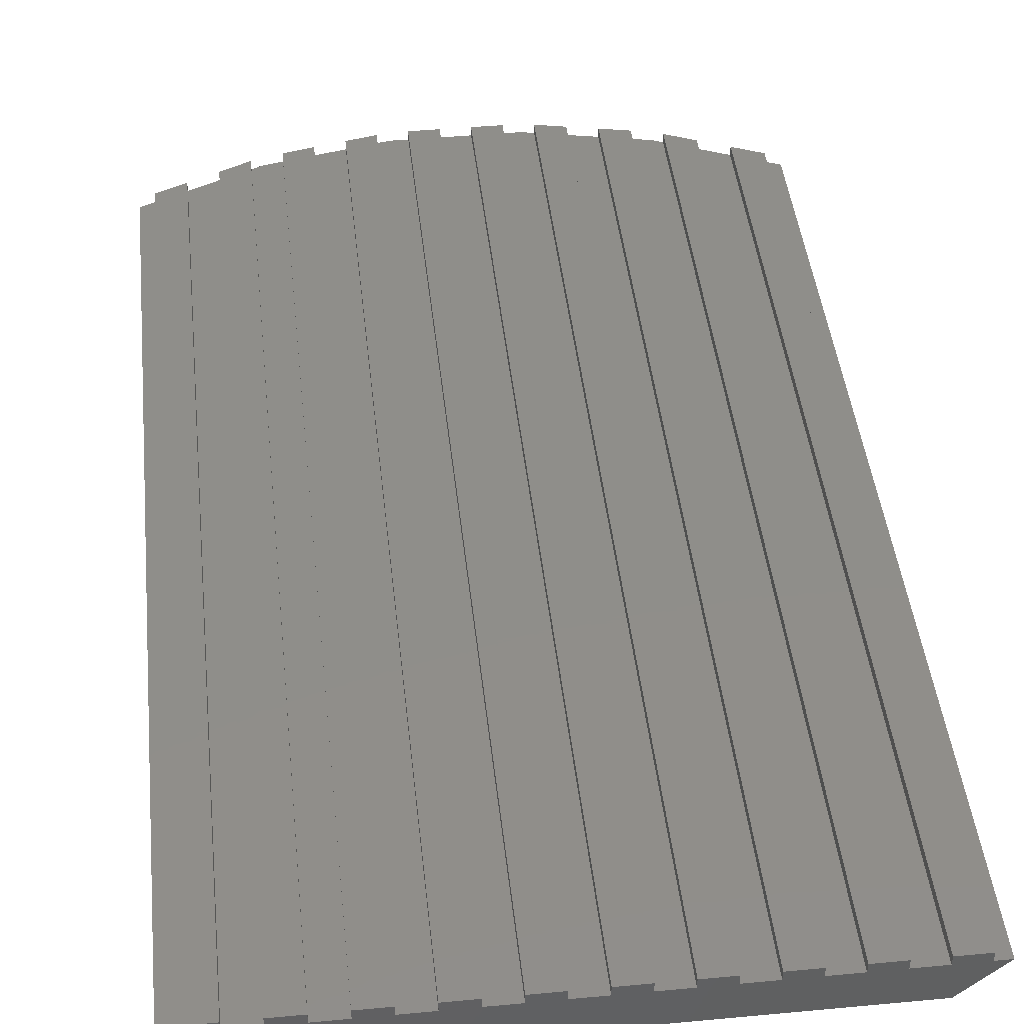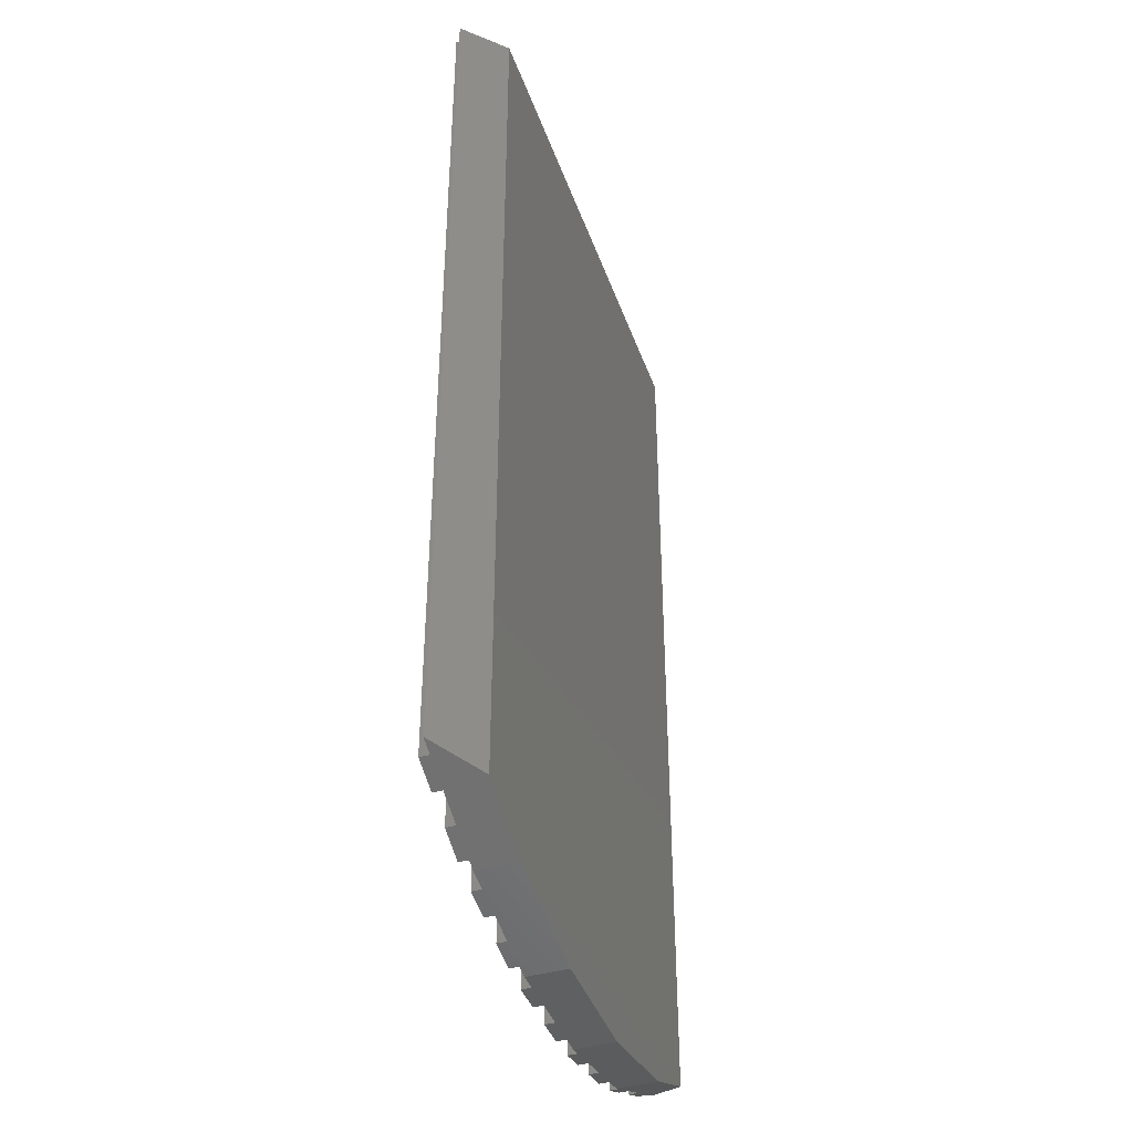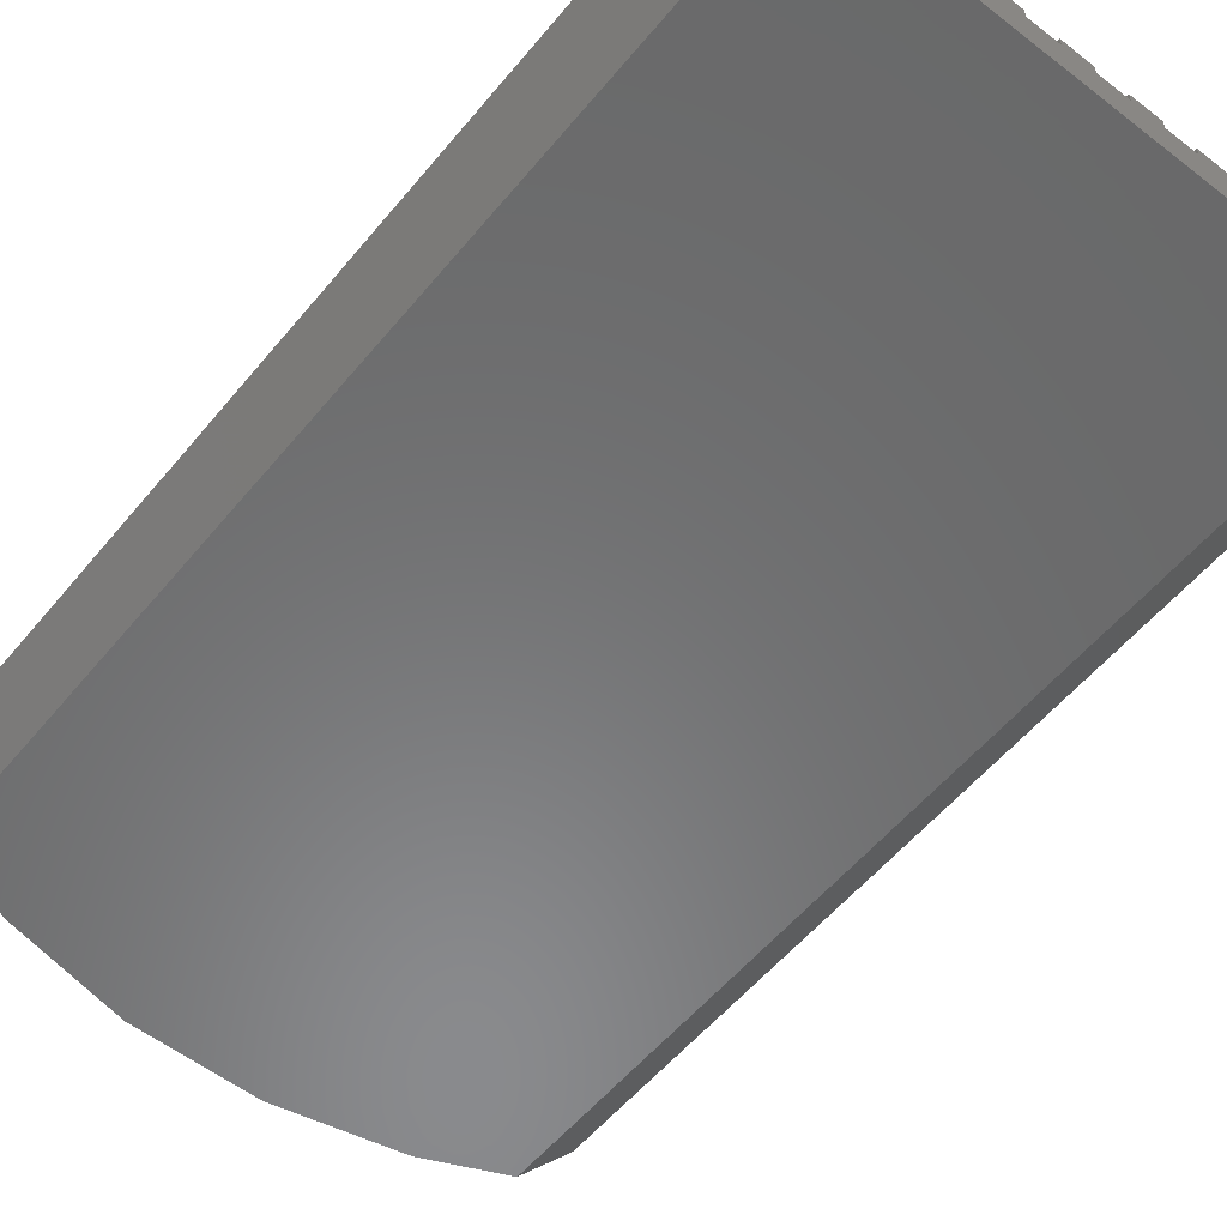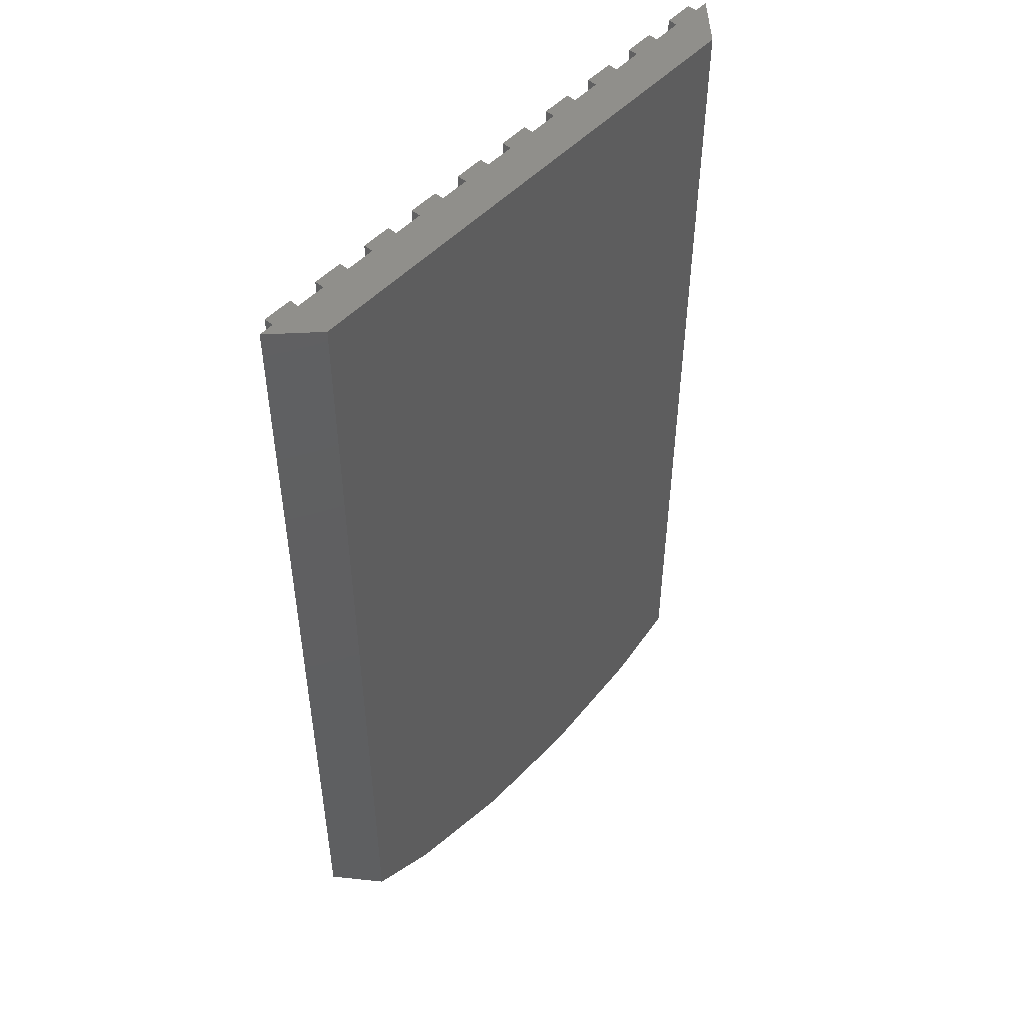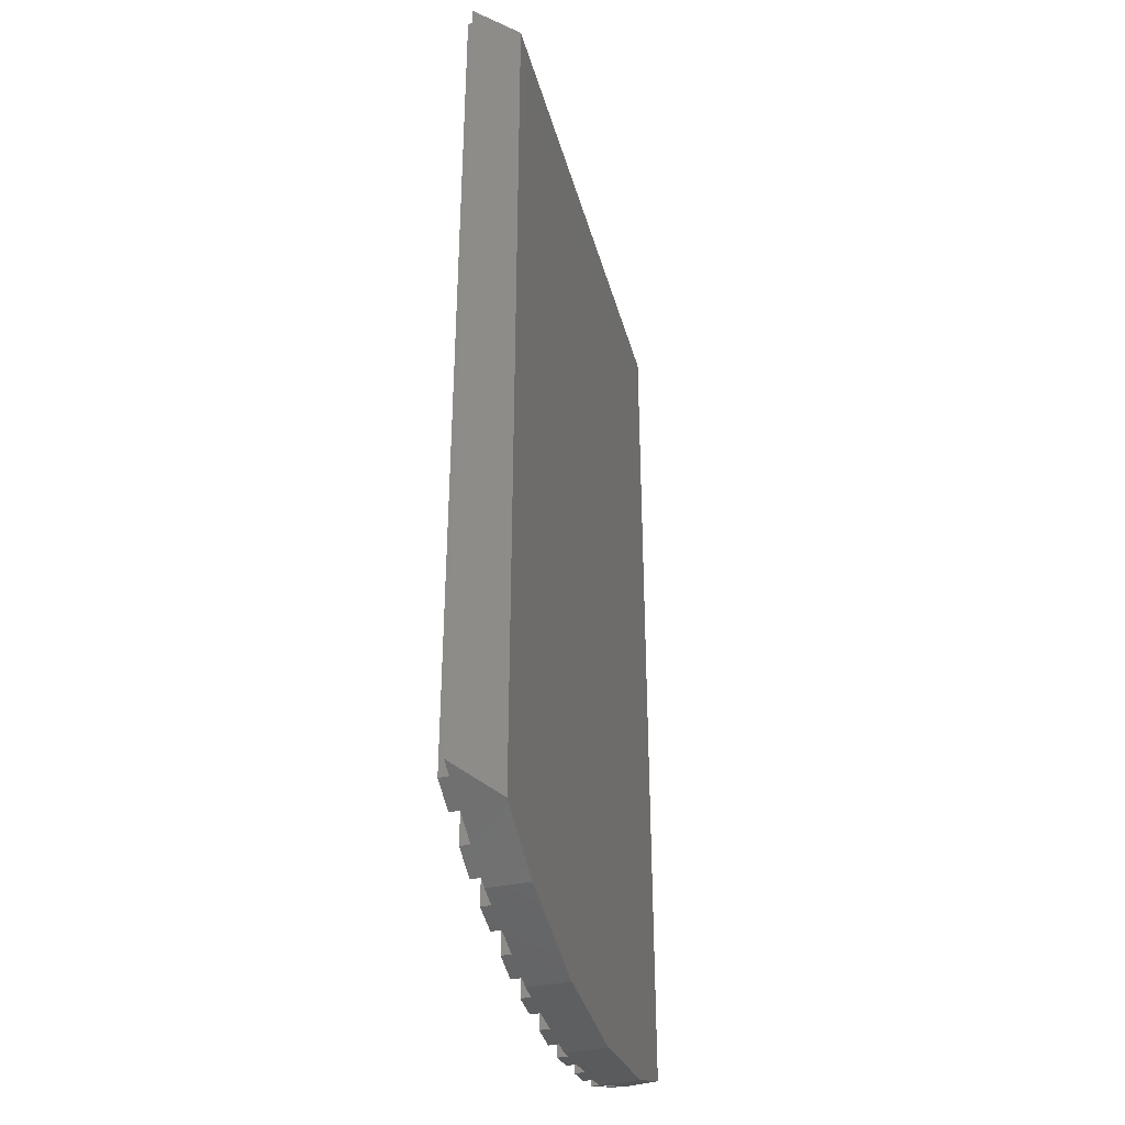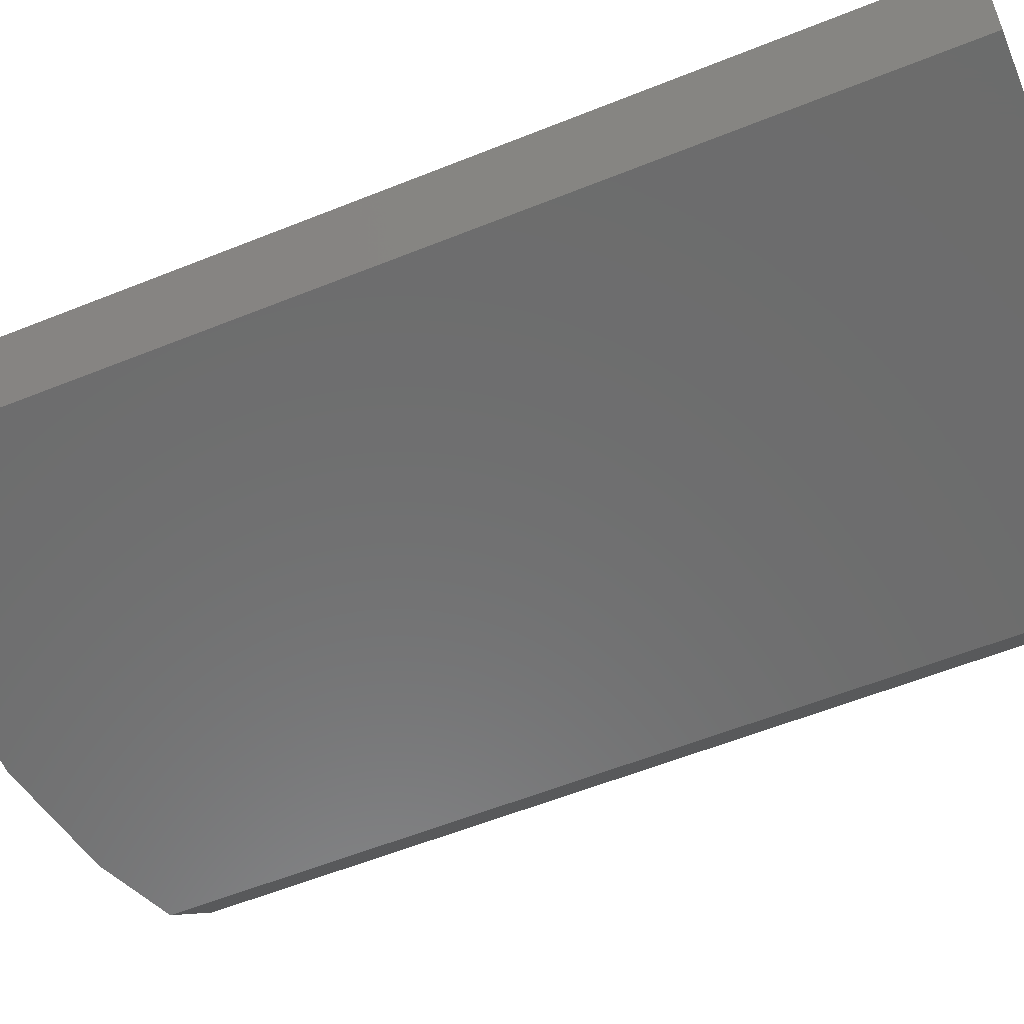
<metadata>
{"format":"stl","ext":"stl","renderer":"f3d","projection":"perspective","resolution":1024,"background":"white","views":[{"elev":44.4,"azim":173.8,"up":"+Z"},{"elev":-41.4,"azim":108.7,"up":"+Y"},{"elev":-56.2,"azim":141.0,"up":"+Z"},{"elev":50.9,"azim":131.8,"up":"+Y"},{"elev":-38.4,"azim":105.0,"up":"+Y"},{"elev":-58.6,"azim":112.5,"up":"+Z"}]}
</metadata>
<code>
# stl→obj: 96 verts, 188 faces
v 6.5 0 -1
v 7.125 0 0
v 7.5 0 0
v 6.375 0 0
v 5.625 0 0
v 4.875 0 0
v 4.125 0 0
v 3.375 0 0
v 2.625 0 0
v 1.875 0 0
v 1.125 0 0
v 0.375 0 0
v -0.375 0 0
v -6.5 0 -1
v -1.125 0 0
v -1.875 0 0
v -2.625 0 0
v -3.375 0 0
v -4.125 0 0
v -4.875 0 0
v -5.625 0 0
v -6.375 0 0
v -7.125 0 0
v -7.5 0 0
v 6.375 0 0.24
v 7.125 0 0.24
v 4.875 0 0.24
v 5.625 0 0.24
v 3.375 0 0.24
v 4.125 0 0.24
v 1.875 0 0.24
v 2.625 0 0.24
v 0.375 0 0.24
v 1.125 0 0.24
v -1.125 0 0.24
v -0.375 0 0.24
v -2.625 0 0.24
v -1.875 0 0.24
v -4.125 0 0.24
v -3.375 0 0.24
v -5.625 0 0.24
v -4.875 0 0.24
v -7.125 0 0.24
v -6.375 0 0.24
v 7.5 -22.99 0
v 7.125 -23.16 0
v 7.125 -23.16 0.24
v 6.375 -23.49 0.24
v 6.375 -23.49 0
v 5.625 -23.83 0
v 5.625 -23.83 0.24
v 4.875 -24.16 0.24
v 4.875 -24.16 0
v 4.125 -24.37 0
v 4.635 -24.27 0
v 4.125 -24.37 0.24
v 3.375 -24.53 0.24
v 3.375 -24.53 0
v 2.625 -24.69 0
v 2.625 -24.69 0.24
v 1.875 -24.85 0.24
v 1.875 -24.85 0
v 1.125 -24.92 0
v 1.568 -24.92 0
v 1.125 -24.92 0.24
v 0.375 -24.92 0.24
v 0.375 -24.92 0
v -0.375 -24.92 0
v -0.375 -24.92 0.24
v -1.125 -24.92 0.24
v -1.125 -24.92 0
v -1.875 -24.85 0
v -1.568 -24.92 0
v -1.875 -24.85 0.24
v -2.625 -24.69 0.24
v -2.625 -24.69 0
v -3.375 -24.53 0
v -3.375 -24.53 0.24
v -4.125 -24.37 0.24
v -4.125 -24.37 0
v -4.875 -24.16 0
v -4.635 -24.27 0
v -4.875 -24.16 0.24
v -5.625 -23.83 0.24
v -5.625 -23.83 0
v -6.375 -23.49 0
v -6.375 -23.49 0.24
v -7.125 -23.16 0.24
v -7.125 -23.16 0
v -7.5 -22.99 0
v -6.5 -23.44 -1
v 1.568 -24.92 -1
v 6.5 -23.44 -1
v 4.635 -24.27 -1
v -1.568 -24.92 -1
v -4.635 -24.27 -1
f 1 2 3
f 2 1 4
f 4 1 5
f 5 1 6
f 6 1 7
f 7 1 8
f 8 1 9
f 9 1 10
f 10 1 11
f 11 1 12
f 12 1 13
f 14 13 1
f 13 14 15
f 15 14 16
f 16 14 17
f 17 14 18
f 18 14 19
f 19 14 20
f 20 14 21
f 21 14 22
f 22 14 23
f 23 14 24
f 2 25 26
f 25 2 4
f 5 27 28
f 27 5 6
f 7 29 30
f 29 7 8
f 9 31 32
f 31 9 10
f 11 33 34
f 33 11 12
f 13 35 36
f 35 13 15
f 16 37 38
f 37 16 17
f 18 39 40
f 39 18 19
f 20 41 42
f 41 20 21
f 22 43 44
f 43 22 23
f 2 45 3
f 45 2 46
f 47 2 26
f 2 47 46
f 25 47 26
f 47 25 48
f 49 25 4
f 25 49 48
f 5 49 4
f 49 5 50
f 51 5 28
f 5 51 50
f 27 51 28
f 51 27 52
f 53 27 6
f 27 53 52
f 7 53 6
f 54 53 7
f 53 54 55
f 56 7 30
f 7 56 54
f 29 56 30
f 56 29 57
f 58 29 8
f 29 58 57
f 9 58 8
f 58 9 59
f 60 9 32
f 9 60 59
f 31 60 32
f 60 31 61
f 62 31 10
f 31 62 61
f 11 62 10
f 63 62 11
f 62 63 64
f 65 11 34
f 11 65 63
f 33 65 34
f 65 33 66
f 67 33 12
f 33 67 66
f 13 67 12
f 67 13 68
f 69 13 36
f 13 69 68
f 35 69 36
f 69 35 70
f 71 35 15
f 35 71 70
f 72 71 15
f 72 15 16
f 71 72 73
f 74 16 38
f 16 74 72
f 75 38 37
f 38 75 74
f 76 37 17
f 37 76 75
f 77 17 18
f 17 77 76
f 78 18 40
f 18 78 77
f 79 40 39
f 40 79 78
f 80 39 19
f 39 80 79
f 81 80 19
f 81 19 20
f 80 81 82
f 83 20 42
f 20 83 81
f 84 42 41
f 42 84 83
f 85 41 21
f 41 85 84
f 86 21 22
f 21 86 85
f 87 22 44
f 22 87 86
f 88 44 43
f 44 88 87
f 89 43 23
f 43 89 88
f 90 23 24
f 23 90 89
f 14 90 24
f 90 14 91
f 92 93 94
f 93 92 1
f 95 1 92
f 91 95 96
f 95 91 14
f 95 14 1
f 45 1 3
f 1 45 93
f 96 80 82
f 80 96 77
f 95 77 96
f 77 95 76
f 76 95 72
f 72 95 73
f 80 78 79
f 78 80 77
f 76 74 75
f 74 76 72
f 95 71 73
f 71 95 68
f 68 95 67
f 92 67 95
f 67 92 63
f 63 92 64
f 71 69 70
f 69 71 68
f 67 65 66
f 65 67 63
f 94 53 55
f 53 94 50
f 93 50 94
f 49 93 46
f 50 93 49
f 46 93 45
f 53 51 52
f 51 53 50
f 49 47 48
f 47 49 46
f 92 62 64
f 62 92 59
f 59 92 58
f 94 58 92
f 58 94 54
f 54 94 55
f 62 60 61
f 60 62 59
f 58 56 57
f 56 58 54
f 91 89 90
f 89 91 86
f 86 91 85
f 96 85 91
f 85 96 81
f 81 96 82
f 89 87 88
f 87 89 86
f 85 83 84
f 83 85 81

</code>
